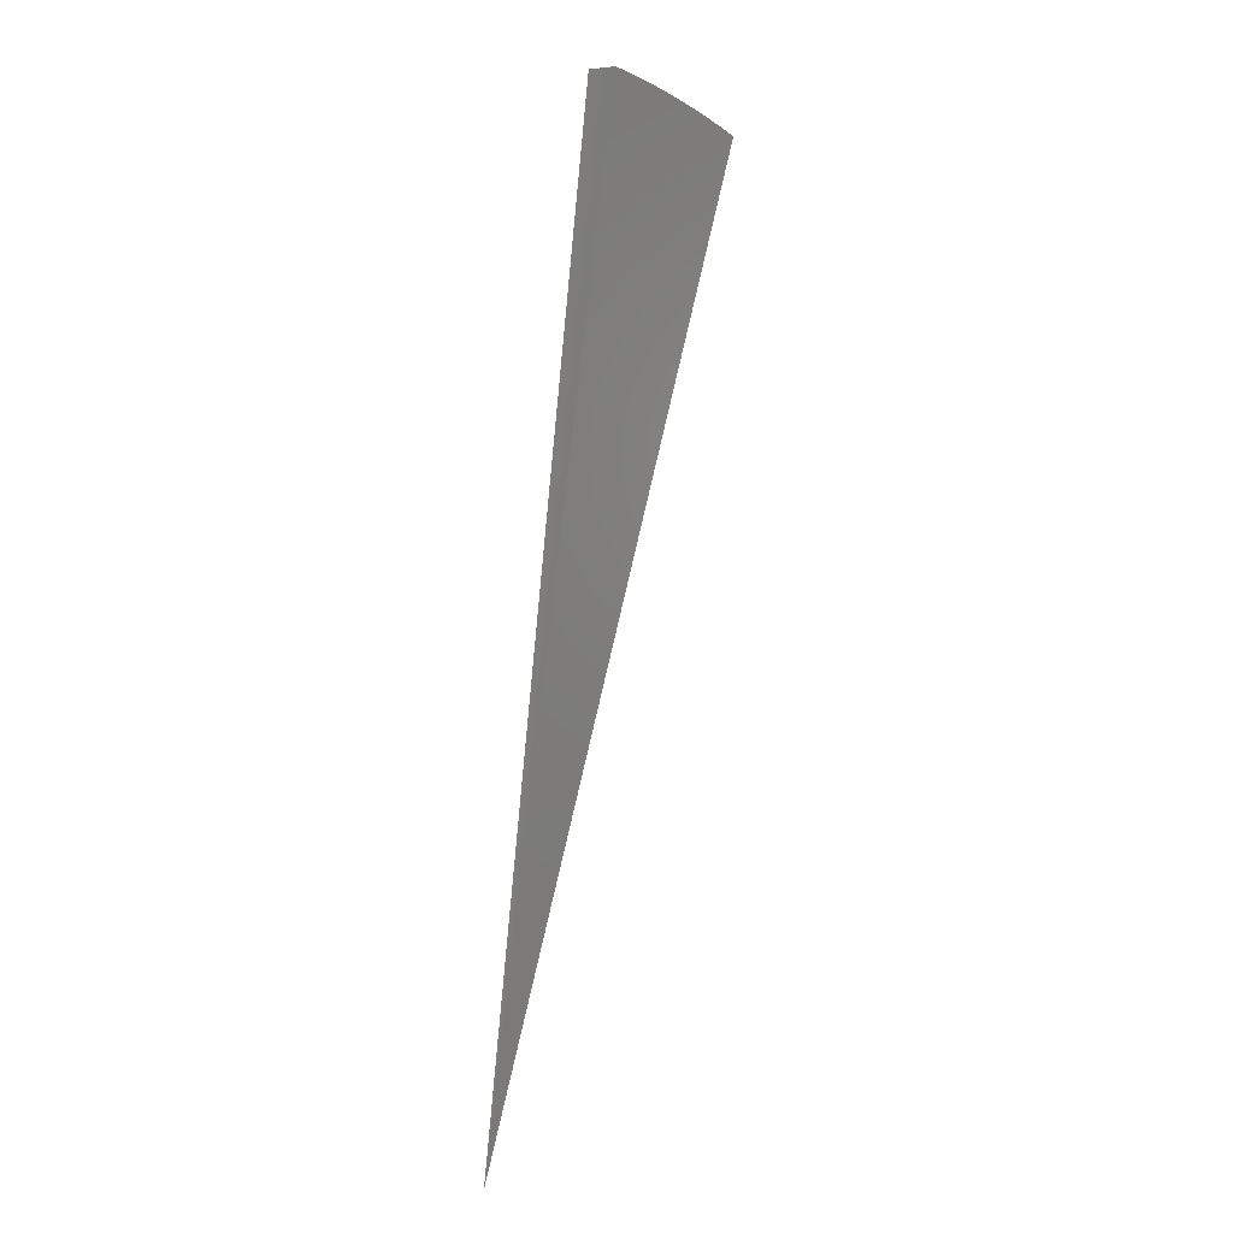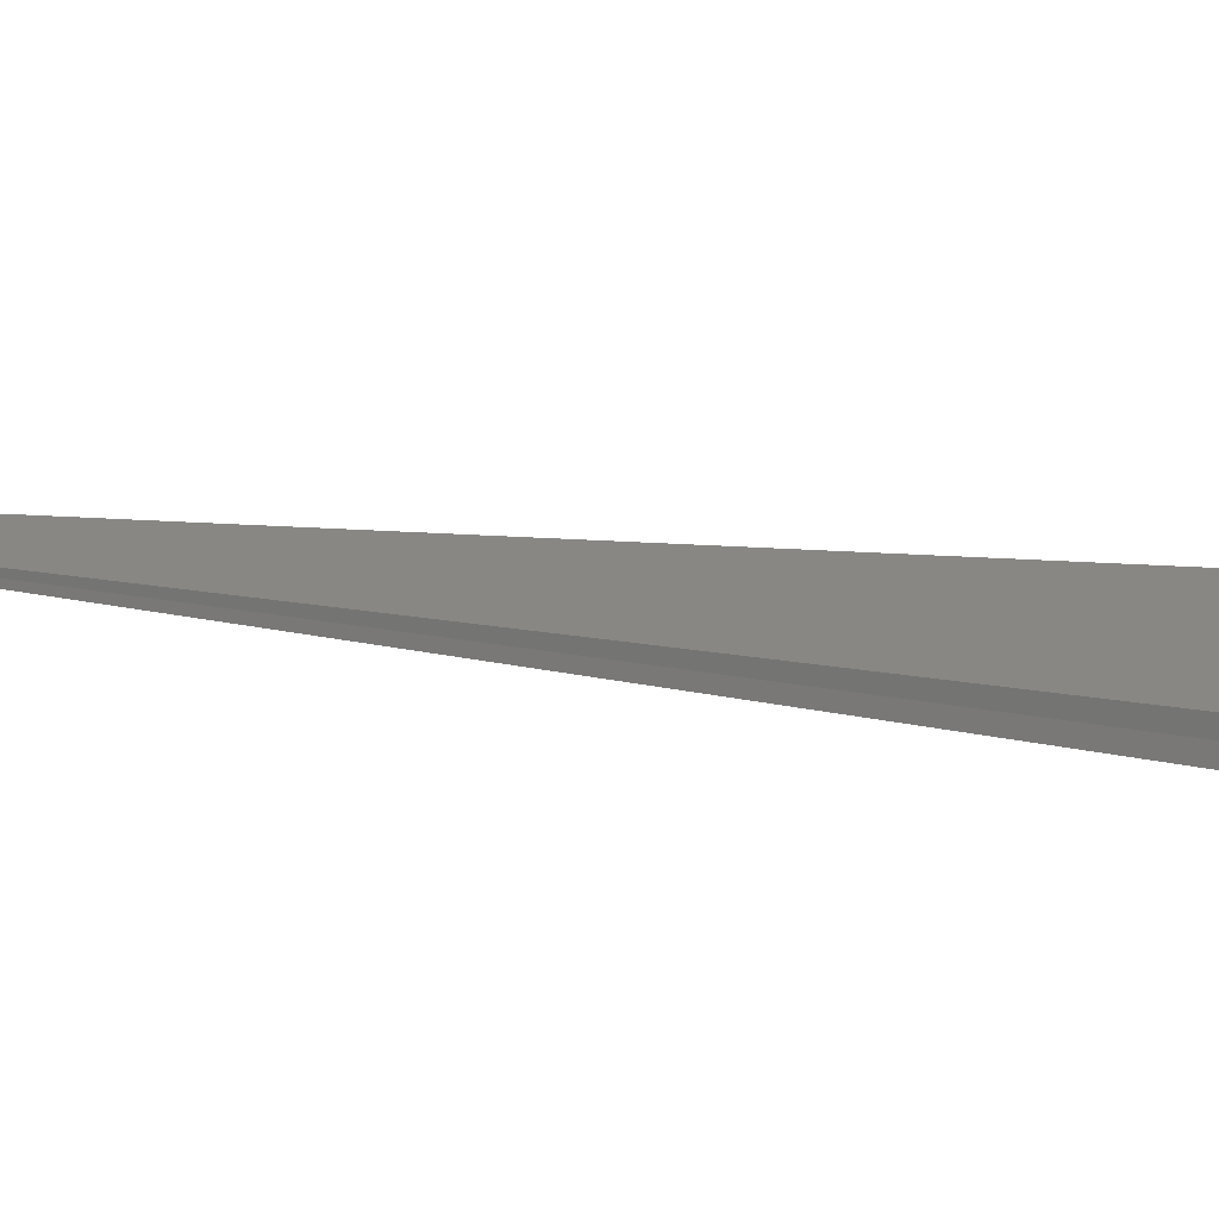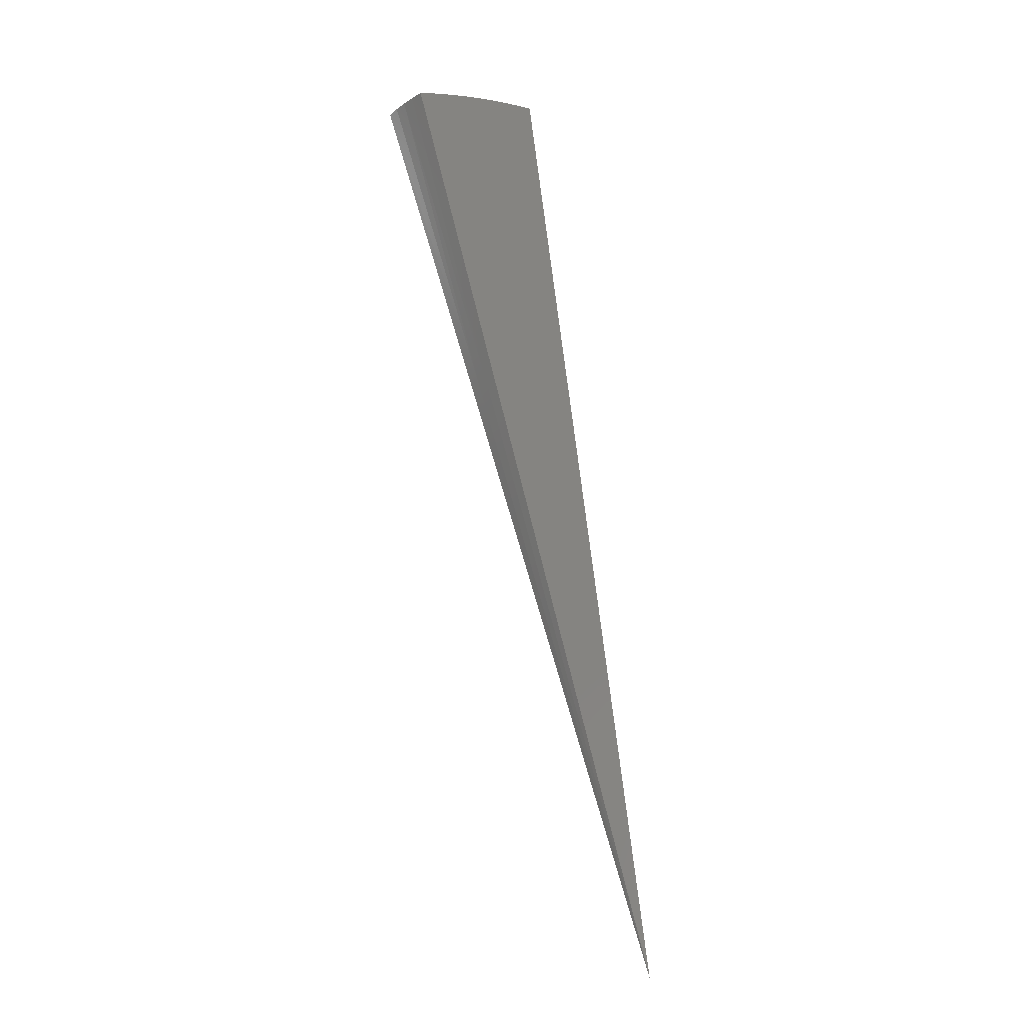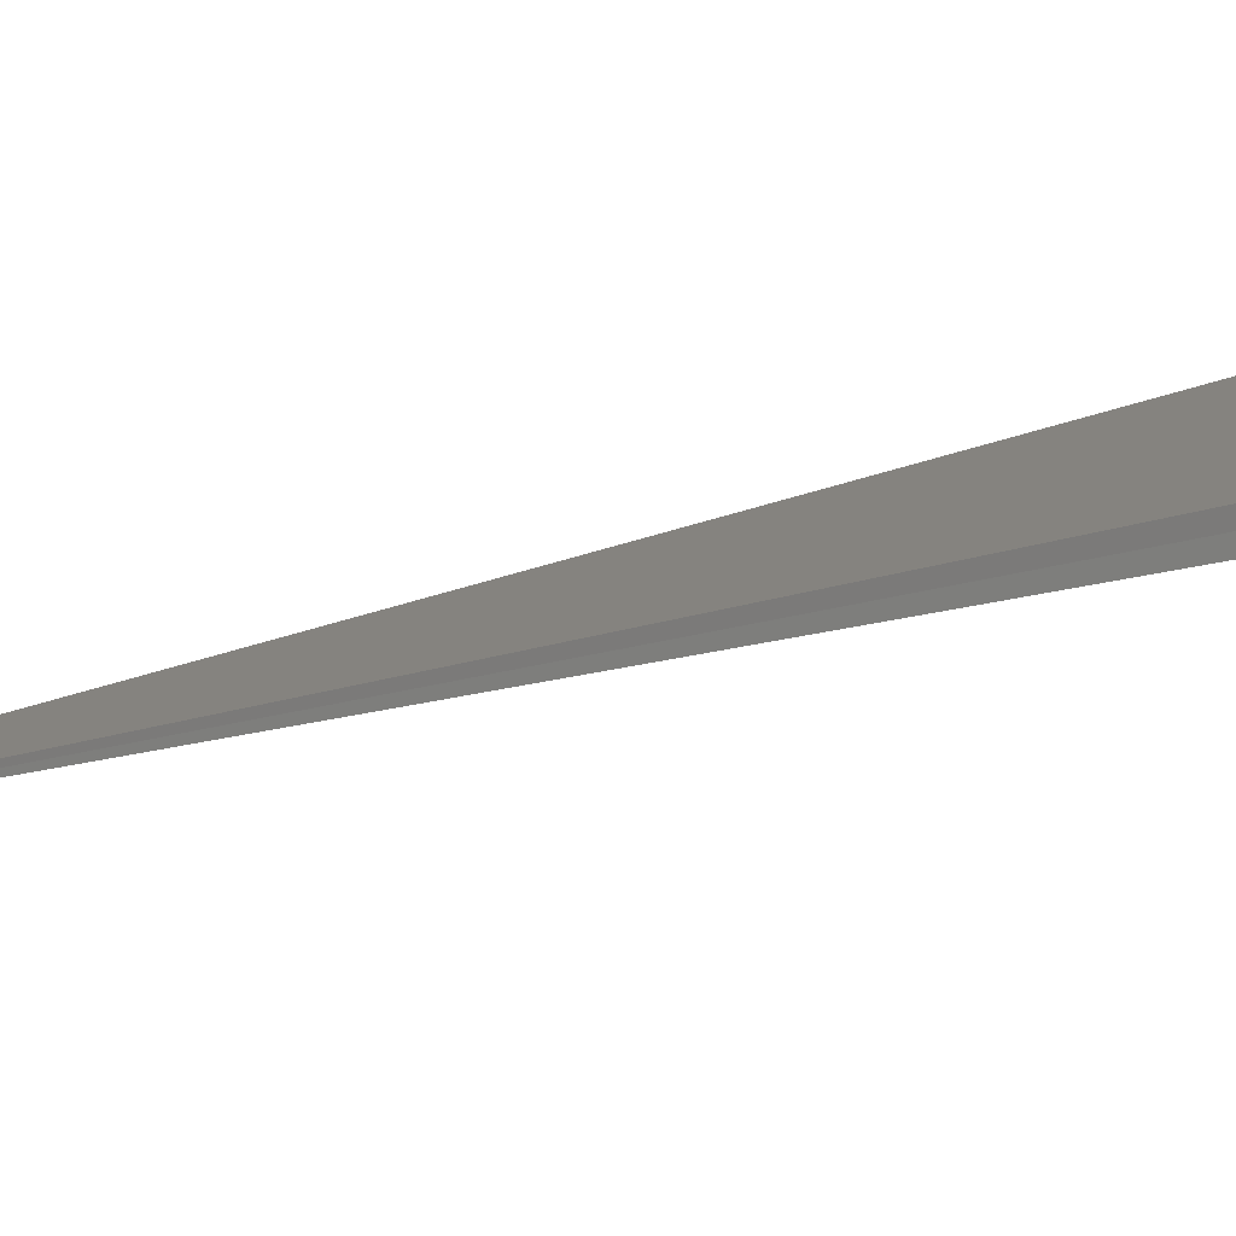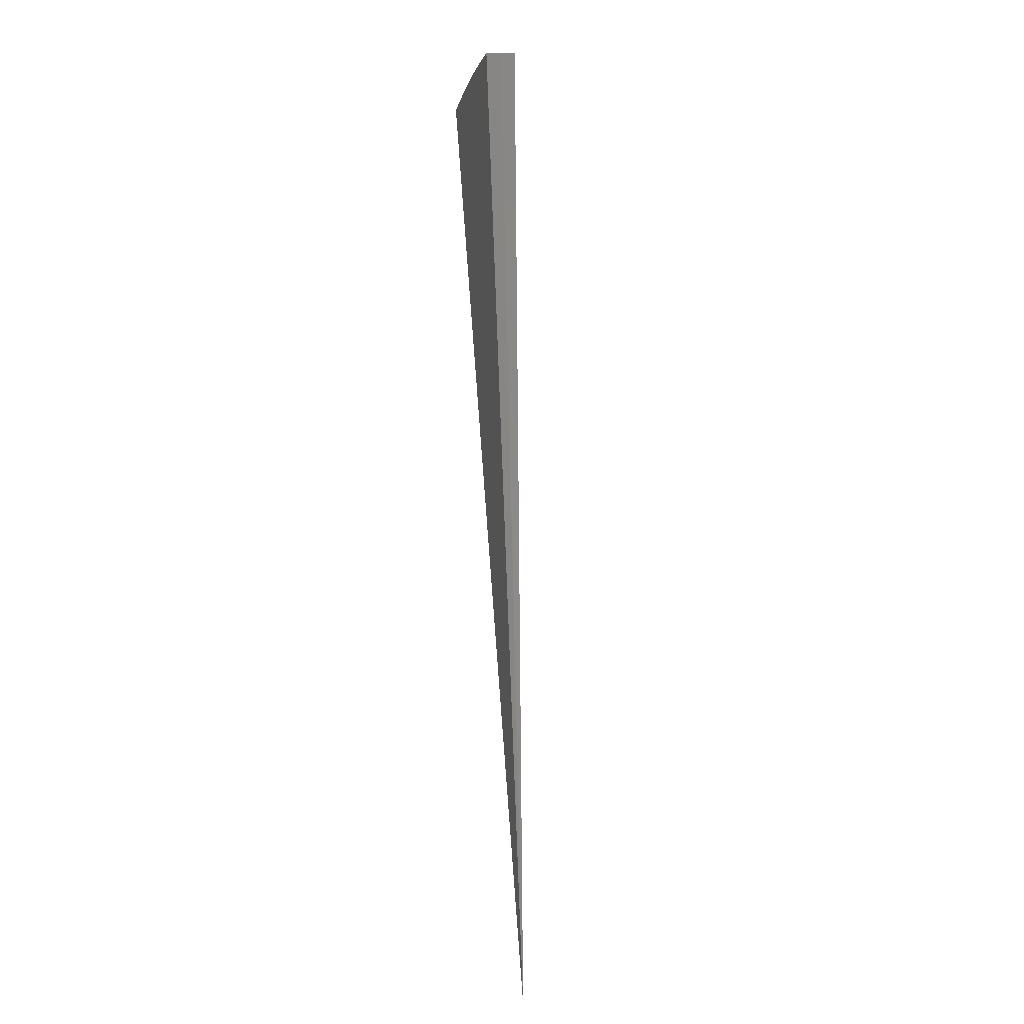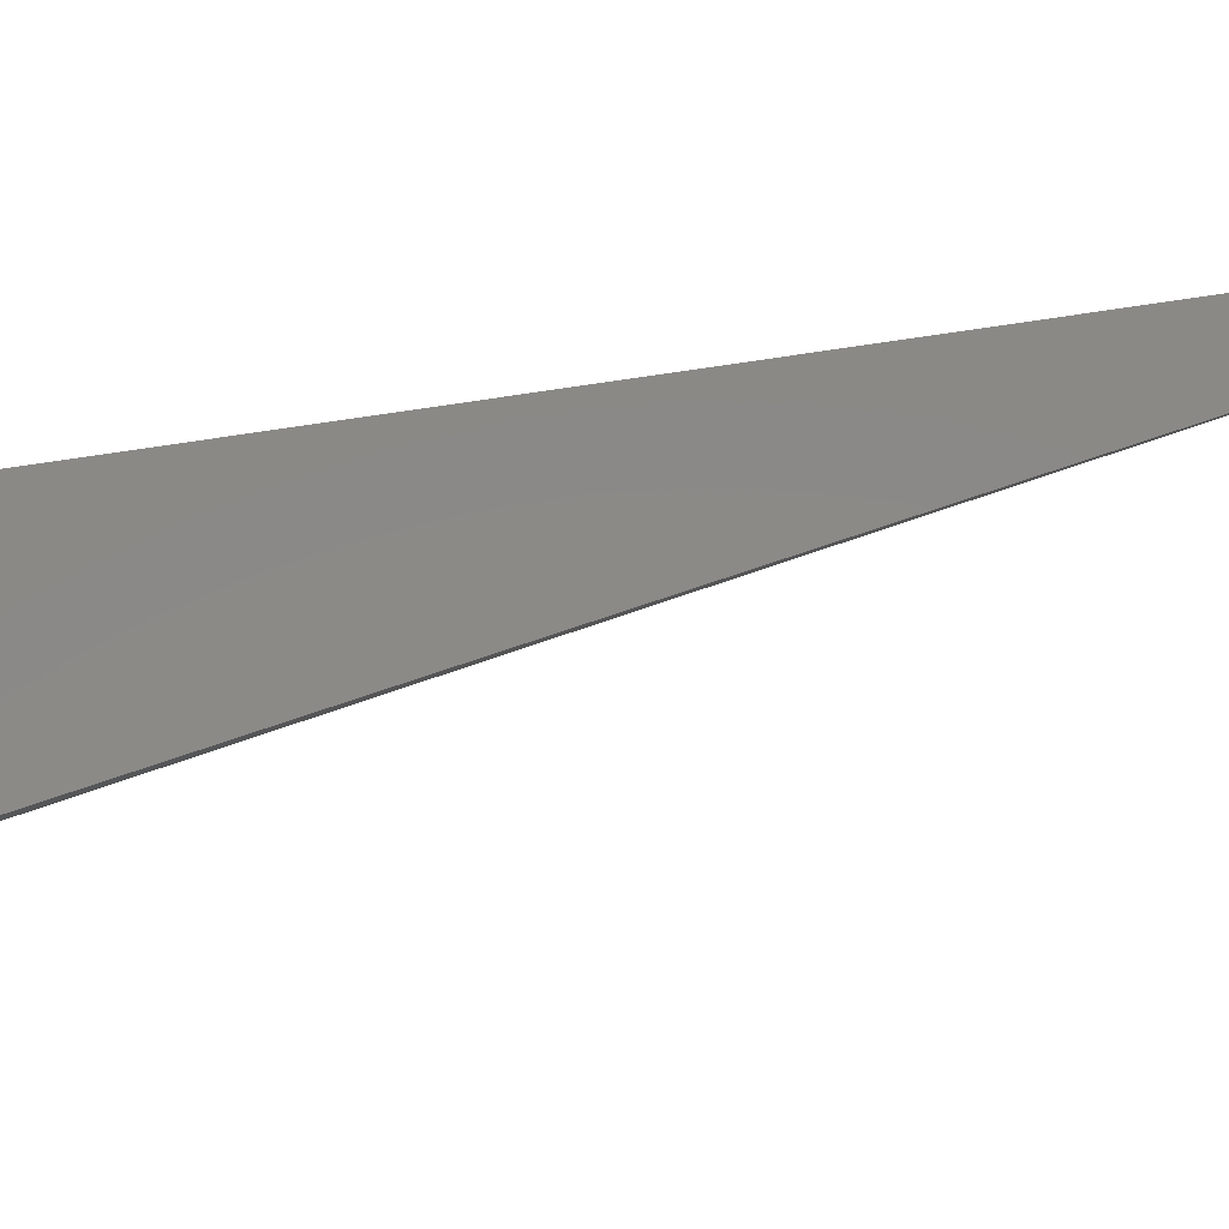
<metadata>
{"format":"stl","ext":"stl","renderer":"f3d","projection":"perspective","resolution":1024,"background":"white","views":[{"elev":6.1,"azim":-68.2,"up":"+Z"},{"elev":34.4,"azim":-70.8,"up":"+Y"},{"elev":-18.2,"azim":126.8,"up":"+Z"},{"elev":28.7,"azim":-106.2,"up":"+Y"},{"elev":8.1,"azim":-112.9,"up":"+Z"},{"elev":72.5,"azim":91.8,"up":"+Y"}]}
</metadata>
<code>
# stl→obj: 59 verts, 114 faces
v 1.862 -0.6778 11.24
v 0 0 0
v 2.091 -0.7611 11.19
v 2.319 -0.844 11.14
v 2.545 -0.9264 11.08
v 2.771 -1.008 11.01
v 2.994 -1.09 10.94
v 3.217 -1.171 10.86
v 3.438 -1.251 10.78
v 3.657 -1.331 10.69
v 2.192 -0.3865 11.19
v 1.952 -0.3442 11.24
v 2.168 -0.4787 11.19
v 1.914 -0.513 11.24
v 2.144 -0.572 11.19
v 2.116 -0.6653 11.19
v 2.344 -0.7371 11.14
v 2.573 -0.809 11.08
v 2.802 -0.8809 11.01
v 3.031 -0.9529 10.94
v 3.145 -0.9888 10.9
v 3.259 -1.025 10.87
v 3.373 -1.061 10.82
v 3.303 -0.8811 10.87
v 3.419 -0.9119 10.82
v 3.34 -0.7374 10.87
v 3.457 -0.7632 10.82
v 3.372 -0.5946 10.86
v 3.604 -0.6354 10.78
v 3.573 -0.789 10.78
v 3.69 -0.8147 10.74
v 3.649 -0.9735 10.74
v 3.8 -0.8425 10.69
v 3.76 -1.007 10.69
v 3.601 -1.132 10.74
v 3.712 -1.17 10.69
v 3.487 -1.096 10.78
v 3.834 -0.676 10.69
v 3.223 -0.7116 10.9
v 3.139 -0.5534 10.94
v 3.105 -0.6857 10.94
v 2.904 -0.5121 11.01
v 2.871 -0.6339 11.01
v 2.668 -0.4704 11.08
v 2.637 -0.5822 11.08
v 2.43 -0.4285 11.14
v 2.402 -0.5304 11.14
v 2.376 -0.6338 11.14
v 2.608 -0.6956 11.08
v 2.84 -0.7574 11.01
v 3.071 -0.8193 10.94
v 3.187 -0.8502 10.9
v 3.534 -0.9427 10.78
v 1.276 -0.342 7.494
v 0.6381 -0.171 3.747
v 2.525 -0.5985 7.13
v 1.263 -0.2992 3.565
v 2.486 -0.7443 7.13
v 1.243 -0.3721 3.565
f 1 2 3
f 3 2 4
f 4 2 5
f 5 2 6
f 6 2 7
f 7 2 8
f 8 2 9
f 9 2 10
f 11 12 13
f 13 12 14
f 13 14 15
f 15 14 16
f 15 16 17
f 17 16 3
f 17 3 4
f 14 1 16
f 16 1 3
f 17 4 18
f 18 4 5
f 18 5 19
f 19 5 6
f 19 6 20
f 20 6 7
f 20 7 21
f 21 7 8
f 21 8 22
f 22 8 23
f 22 23 24
f 24 23 25
f 24 25 26
f 26 25 27
f 26 27 28
f 28 27 29
f 29 27 30
f 29 30 31
f 31 30 32
f 31 32 33
f 33 32 34
f 34 32 35
f 34 35 36
f 36 35 10
f 10 35 9
f 9 35 37
f 9 37 23
f 23 37 25
f 8 9 23
f 33 38 31
f 31 38 29
f 26 28 39
f 39 28 40
f 39 40 41
f 41 40 42
f 41 42 43
f 43 42 44
f 43 44 45
f 45 44 46
f 45 46 47
f 47 46 11
f 47 11 13
f 47 13 48
f 48 13 15
f 48 15 17
f 45 47 49
f 49 47 48
f 49 48 18
f 18 48 17
f 43 45 50
f 50 45 49
f 50 49 19
f 19 49 18
f 41 43 51
f 51 43 50
f 51 50 20
f 20 50 19
f 24 26 39
f 39 41 52
f 52 41 51
f 52 51 21
f 21 51 20
f 30 27 53
f 53 27 25
f 53 25 37
f 37 35 53
f 53 35 32
f 53 32 30
f 21 22 52
f 52 22 24
f 52 24 39
f 12 11 2
f 2 11 46
f 2 46 44
f 44 42 2
f 2 42 40
f 2 40 28
f 28 29 2
f 2 29 38
f 14 54 1
f 1 54 55
f 1 55 2
f 14 12 54
f 54 12 55
f 12 2 55
f 33 56 38
f 38 56 57
f 38 57 2
f 33 34 56
f 56 34 58
f 56 58 59
f 59 58 10
f 59 10 2
f 34 36 58
f 58 36 10
f 59 2 57
f 59 57 56

</code>
